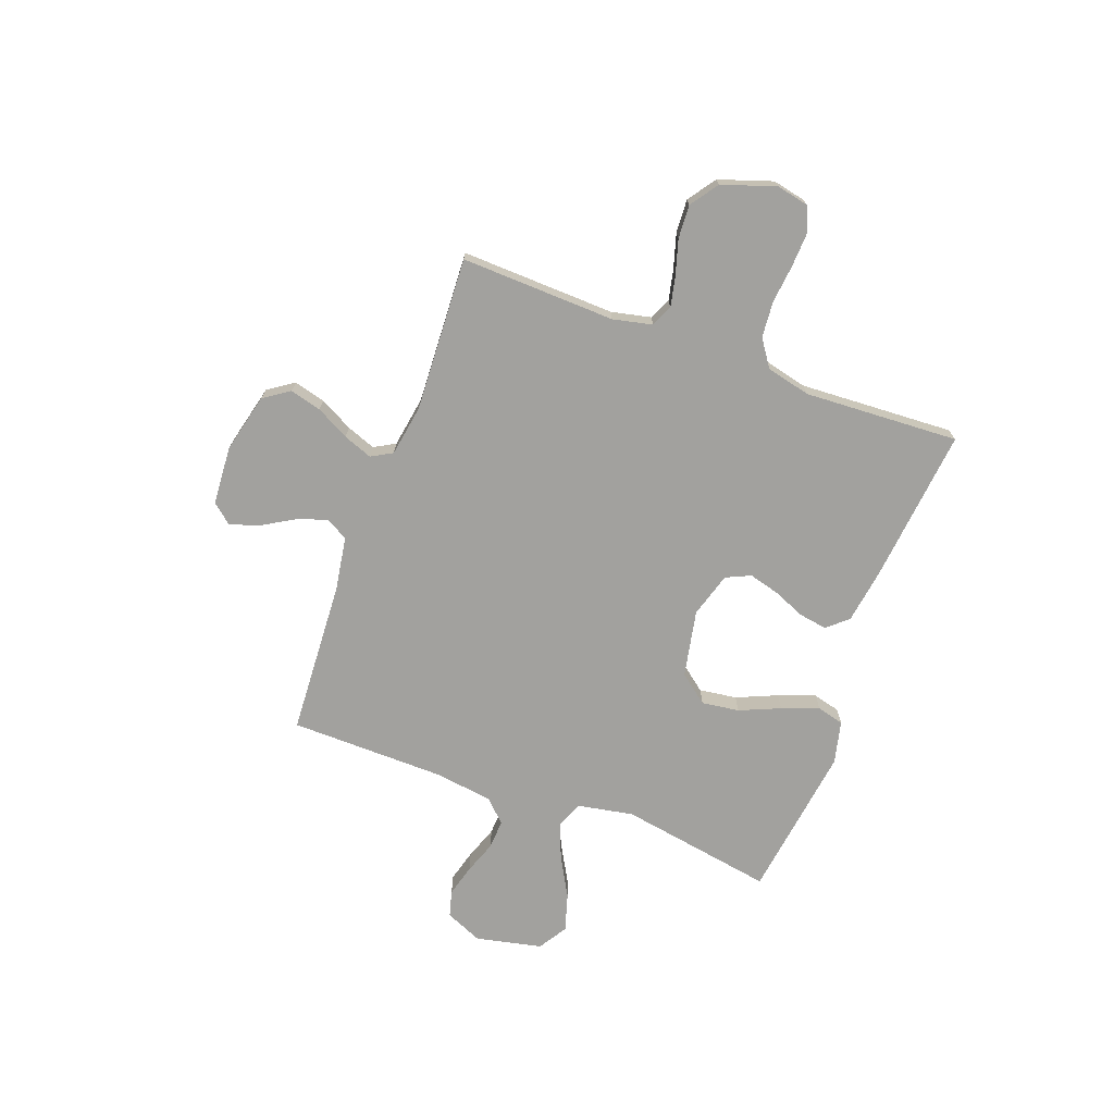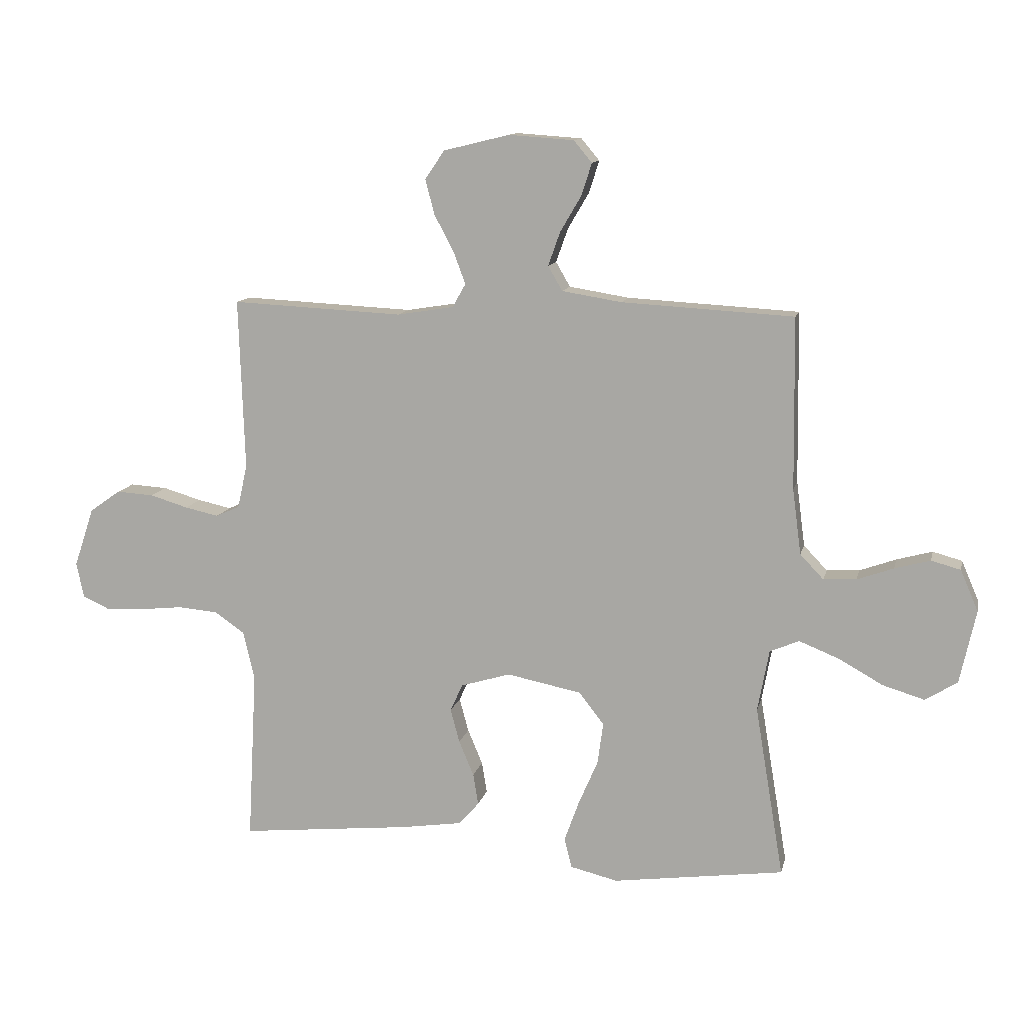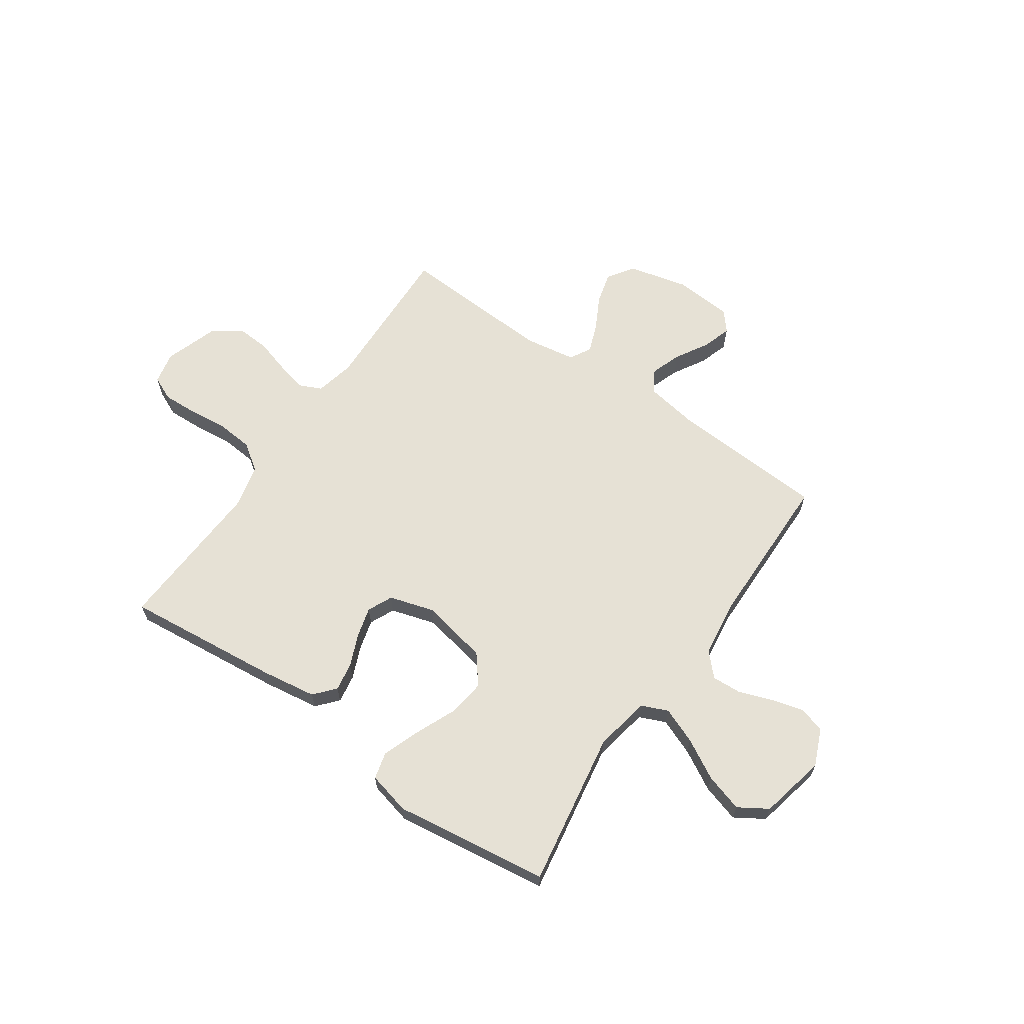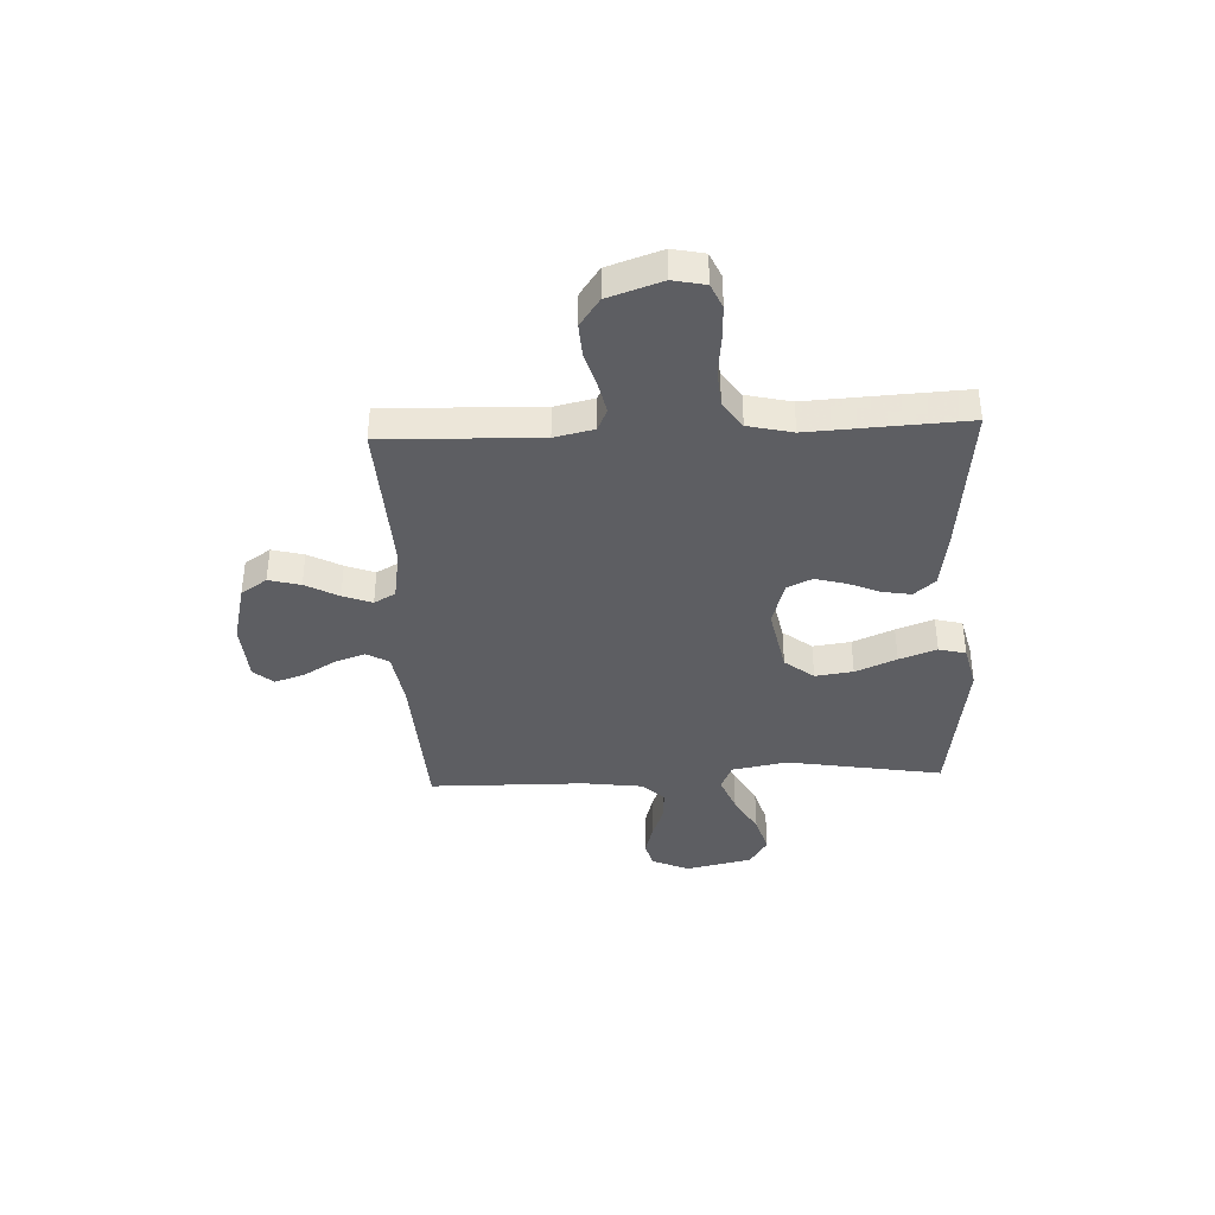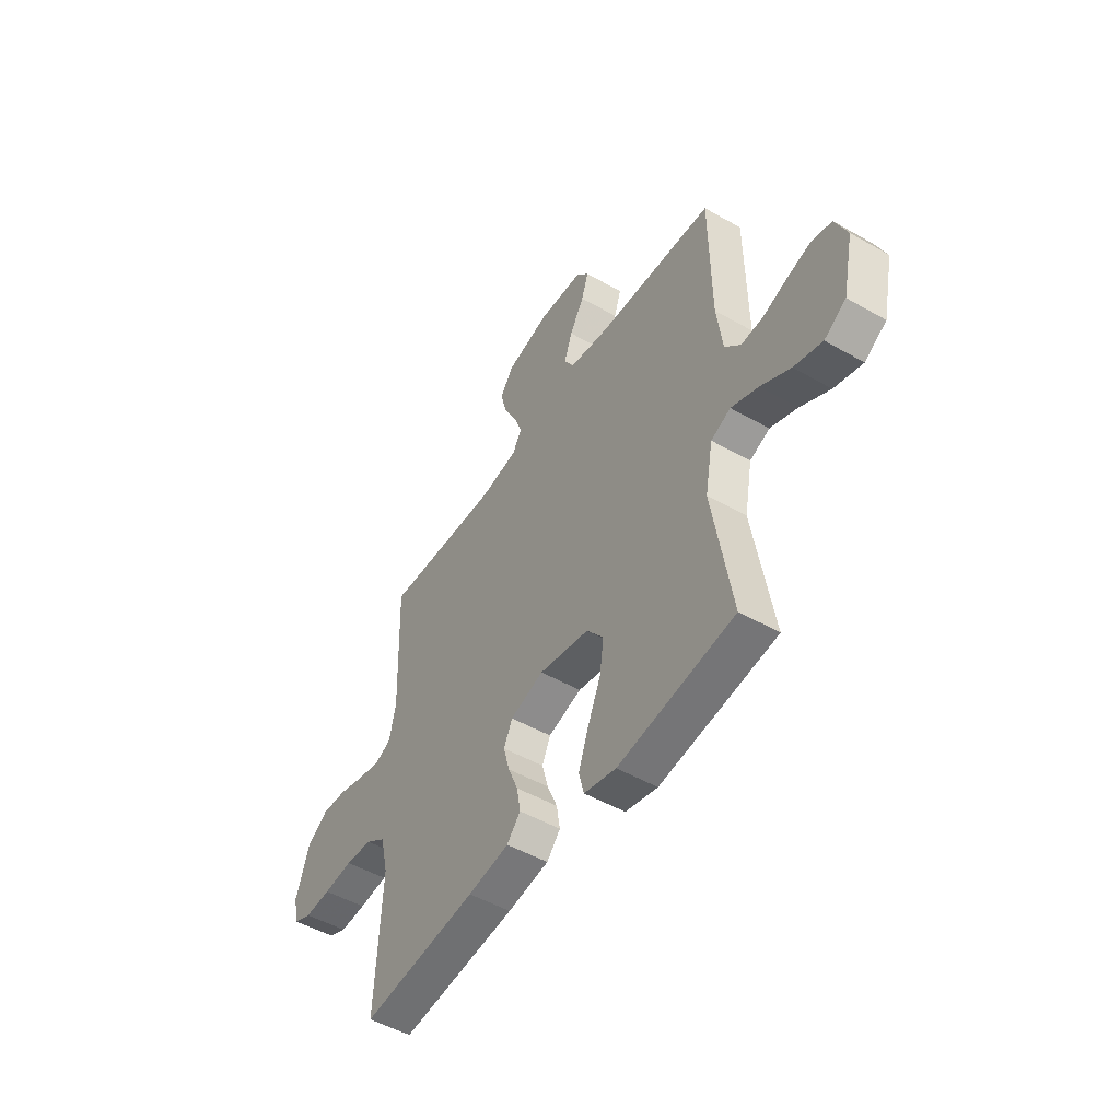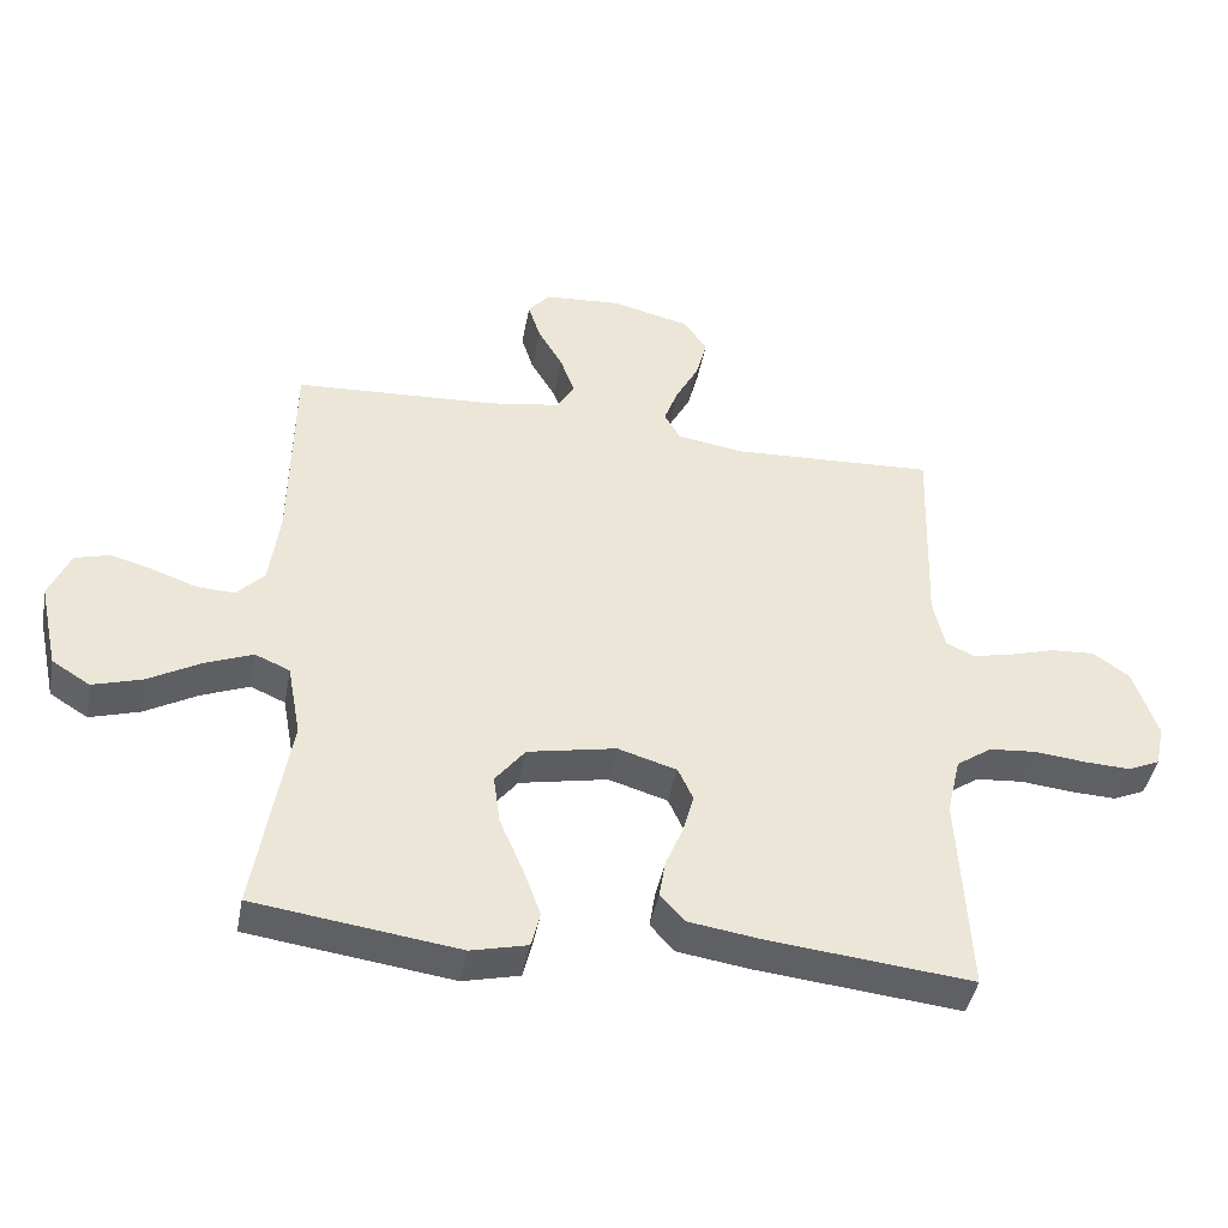
<metadata>
{"format":"obj","ext":"obj","renderer":"f3d","projection":"perspective","resolution":1024,"background":"white","views":[{"elev":-72.1,"azim":69.7,"up":"+Y"},{"elev":11.9,"azim":-167.5,"up":"+Z"},{"elev":64.5,"azim":-145.3,"up":"+Y"},{"elev":-38.9,"azim":92.6,"up":"+Y"},{"elev":-49.7,"azim":-122.2,"up":"+Z"},{"elev":-43.0,"azim":-10.6,"up":"+Z"}]}
</metadata>
<code>
v 0.5 0.07 0.5
v 0.49 0.07 0.2
v 0.507 0.07 0.124
v 0.549 0.07 0.105
v 0.608 0.07 0.118
v 0.675 0.07 0.138
v 0.74 0.07 0.142
v 0.794 0.07 0.104
v 0.829 0.07 0
v 0.816 0.07 -0.062
v 0.769 0.07 -0.083
v 0.701 0.07 -0.08
v 0.626 0.07 -0.072
v 0.556 0.07 -0.078
v 0.504 0.07 -0.114
v 0.484 0.07 -0.2
v 0.5 0.07 -0.5
v 0.2 0.07 -0.469
v 0.093 0.07 -0.453
v 0.058 0.07 -0.413
v 0.067 0.07 -0.358
v 0.093 0.07 -0.296
v 0.109 0.07 -0.237
v 0.087 0.07 -0.189
v 0 0.07 -0.163
v -0.13 0.07 -0.189
v -0.174 0.07 -0.245
v -0.164 0.07 -0.318
v -0.13 0.07 -0.397
v -0.104 0.07 -0.469
v -0.117 0.07 -0.521
v -0.2 0.07 -0.541
v -0.5 0.07 -0.5
v -0.45 0.07 -0.2
v -0.47 0.07 -0.092
v -0.521 0.07 -0.07
v -0.591 0.07 -0.098
v -0.668 0.07 -0.141
v -0.741 0.07 -0.163
v -0.797 0.07 -0.128
v -0.825 0.07 0
v -0.794 0.07 0.072
v -0.743 0.07 0.086
v -0.681 0.07 0.069
v -0.617 0.07 0.046
v -0.56 0.07 0.043
v -0.519 0.07 0.086
v -0.504 0.07 0.2
v -0.5 0.07 0.5
v -0.2 0.07 0.517
v -0.095 0.07 0.534
v -0.07 0.07 0.577
v -0.091 0.07 0.636
v -0.128 0.07 0.699
v -0.146 0.07 0.755
v -0.114 0.07 0.793
v 0 0.07 0.801
v 0.115 0.07 0.773
v 0.149 0.07 0.723
v 0.133 0.07 0.662
v 0.099 0.07 0.598
v 0.078 0.07 0.542
v 0.101 0.07 0.501
v 0.2 0.07 0.485
v 0.5 0 0.5
v 0.49 0 0.2
v 0.507 0 0.124
v 0.549 0 0.105
v 0.608 0 0.118
v 0.675 0 0.138
v 0.74 0 0.142
v 0.794 0 0.104
v 0.829 0 0
v 0.816 0 -0.062
v 0.769 0 -0.083
v 0.701 0 -0.08
v 0.626 0 -0.072
v 0.556 0 -0.078
v 0.504 0 -0.114
v 0.484 0 -0.2
v 0.5 0 -0.5
v 0.2 0 -0.469
v 0.093 0 -0.453
v 0.058 0 -0.413
v 0.067 0 -0.358
v 0.093 0 -0.296
v 0.109 0 -0.237
v 0.087 0 -0.189
v 0 0 -0.163
v -0.13 0 -0.189
v -0.174 0 -0.245
v -0.164 0 -0.318
v -0.13 0 -0.397
v -0.104 0 -0.469
v -0.117 0 -0.521
v -0.2 0 -0.541
v -0.5 0 -0.5
v -0.45 0 -0.2
v -0.47 0 -0.092
v -0.521 0 -0.07
v -0.591 0 -0.098
v -0.668 0 -0.141
v -0.741 0 -0.163
v -0.797 0 -0.128
v -0.825 0 0
v -0.794 0 0.072
v -0.743 0 0.086
v -0.681 0 0.069
v -0.617 0 0.046
v -0.56 0 0.043
v -0.519 0 0.086
v -0.504 0 0.2
v -0.5 0 0.5
v -0.2 0 0.517
v -0.095 0 0.534
v -0.07 0 0.577
v -0.091 0 0.636
v -0.128 0 0.699
v -0.146 0 0.755
v -0.114 0 0.793
v 0 0 0.801
v 0.115 0 0.773
v 0.149 0 0.723
v 0.133 0 0.662
v 0.099 0 0.598
v 0.078 0 0.542
v 0.101 0 0.501
v 0.2 0 0.485
f 58 59 60 61
f 58 61 62
f 57 58 62
f 56 57 62
f 53 54 55 56
f 52 53 56 62
f 51 52 62 63
f 48 49 50
f 47 48 50 51
f 42 43 44 45
f 40 41 42 45
f 40 45 46
f 37 38 39 40
f 36 37 40 46
f 35 36 46 47
f 31 32 33 34
f 31 34 35
f 28 29 30 31
f 28 31 35 47
f 19 20 21 22
f 19 22 23
f 16 17 18 19
f 15 16 19 23
f 14 15 23 24
f 10 11 12 13
f 8 9 10 13
f 8 13 14
f 5 6 7 8
f 4 5 8 14
f 3 4 14 24
f 64 1 2
f 63 64 2 3
f 27 28 47
f 26 27 47 51
f 25 26 51 63
f 3 24 25 63
f 125 124 123 122
f 126 125 122
f 126 122 121
f 126 121 120
f 120 119 118 117
f 126 120 117 116
f 127 126 116 115
f 114 113 112
f 115 114 112 111
f 109 108 107 106
f 109 106 105 104
f 110 109 104
f 104 103 102 101
f 110 104 101 100
f 111 110 100 99
f 98 97 96 95
f 99 98 95
f 95 94 93 92
f 111 99 95 92
f 86 85 84 83
f 87 86 83
f 83 82 81 80
f 87 83 80 79
f 88 87 79 78
f 77 76 75 74
f 77 74 73 72
f 78 77 72
f 72 71 70 69
f 78 72 69 68
f 88 78 68 67
f 66 65 128
f 67 66 128 127
f 111 92 91
f 115 111 91 90
f 127 115 90 89
f 127 89 88 67
f 1 65 66 2
f 2 66 67 3
f 3 67 68 4
f 4 68 69 5
f 5 69 70 6
f 6 70 71 7
f 7 71 72 8
f 8 72 73 9
f 9 73 74 10
f 10 74 75 11
f 11 75 76 12
f 12 76 77 13
f 13 77 78 14
f 14 78 79 15
f 15 79 80 16
f 16 80 81 17
f 17 81 82 18
f 18 82 83 19
f 19 83 84 20
f 20 84 85 21
f 21 85 86 22
f 22 86 87 23
f 23 87 88 24
f 24 88 89 25
f 25 89 90 26
f 26 90 91 27
f 27 91 92 28
f 28 92 93 29
f 29 93 94 30
f 30 94 95 31
f 31 95 96 32
f 32 96 97 33
f 33 97 98 34
f 34 98 99 35
f 35 99 100 36
f 36 100 101 37
f 37 101 102 38
f 38 102 103 39
f 39 103 104 40
f 40 104 105 41
f 41 105 106 42
f 42 106 107 43
f 43 107 108 44
f 44 108 109 45
f 45 109 110 46
f 46 110 111 47
f 47 111 112 48
f 48 112 113 49
f 49 113 114 50
f 50 114 115 51
f 51 115 116 52
f 52 116 117 53
f 53 117 118 54
f 54 118 119 55
f 55 119 120 56
f 56 120 121 57
f 57 121 122 58
f 58 122 123 59
f 59 123 124 60
f 60 124 125 61
f 61 125 126 62
f 62 126 127 63
f 63 127 128 64
f 64 128 65 1

</code>
